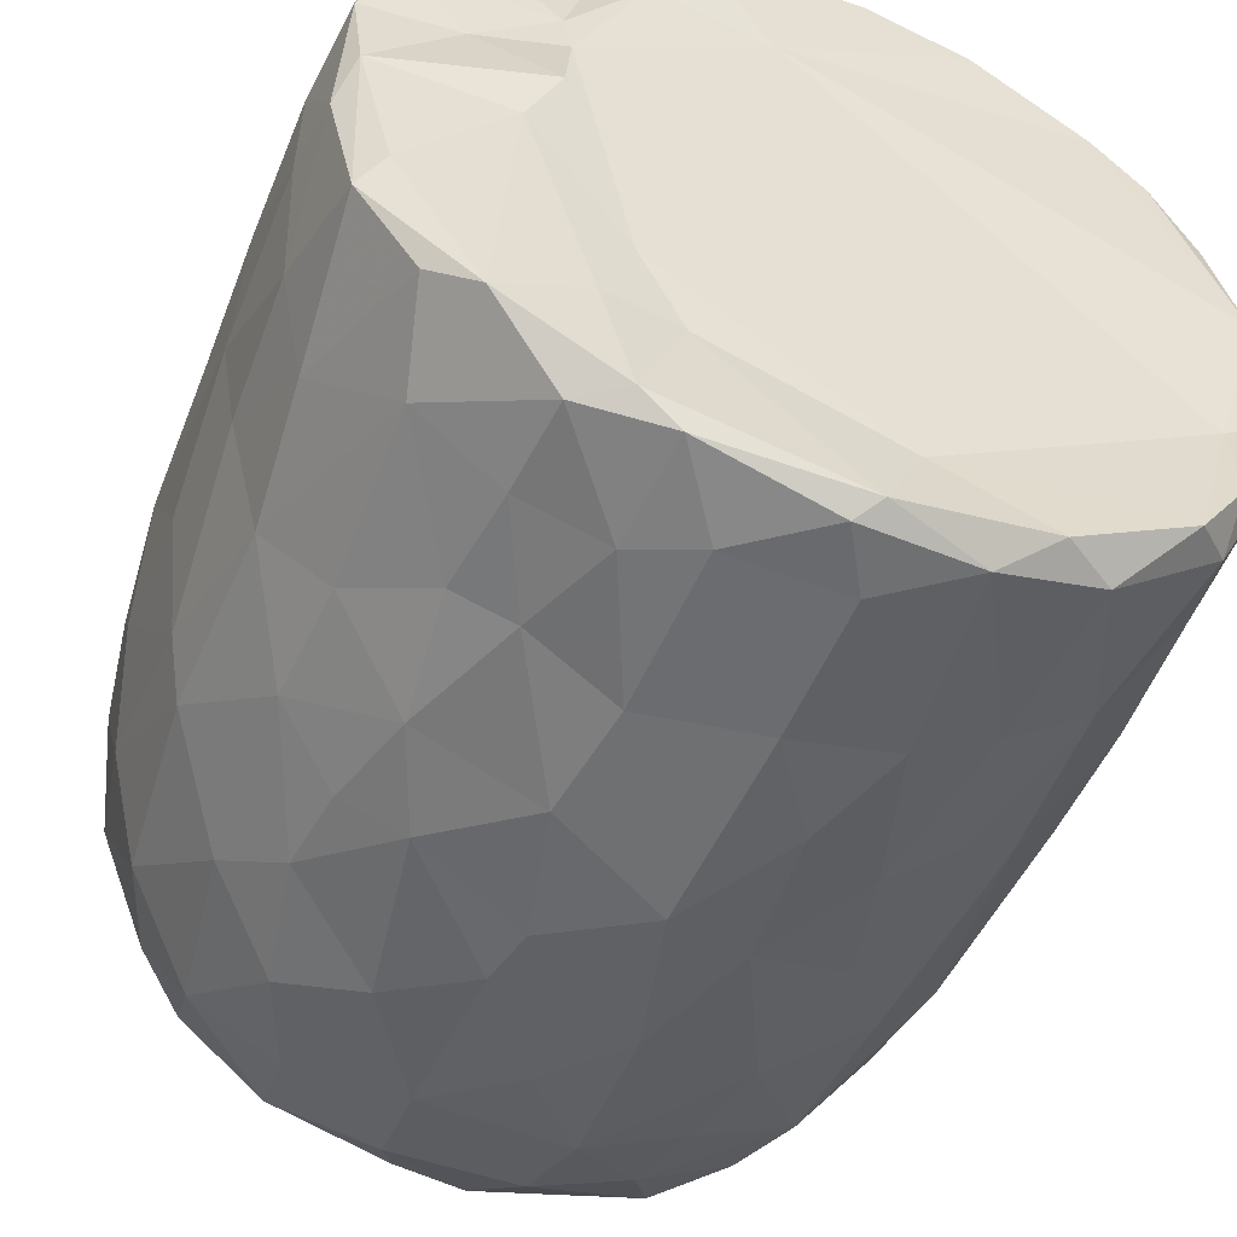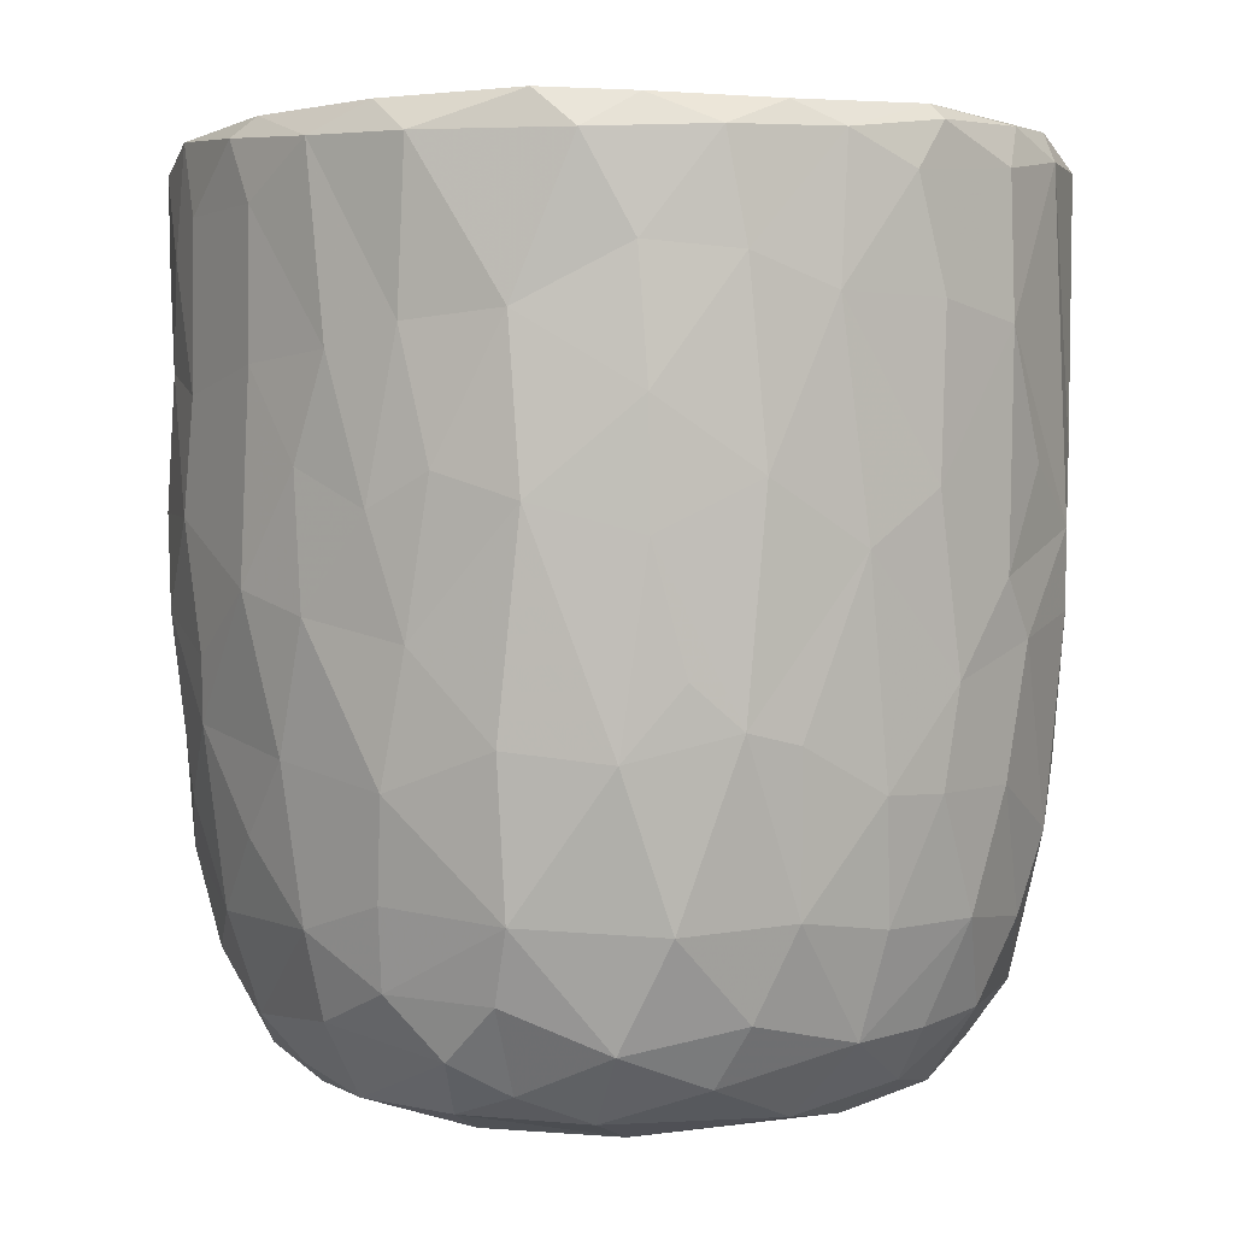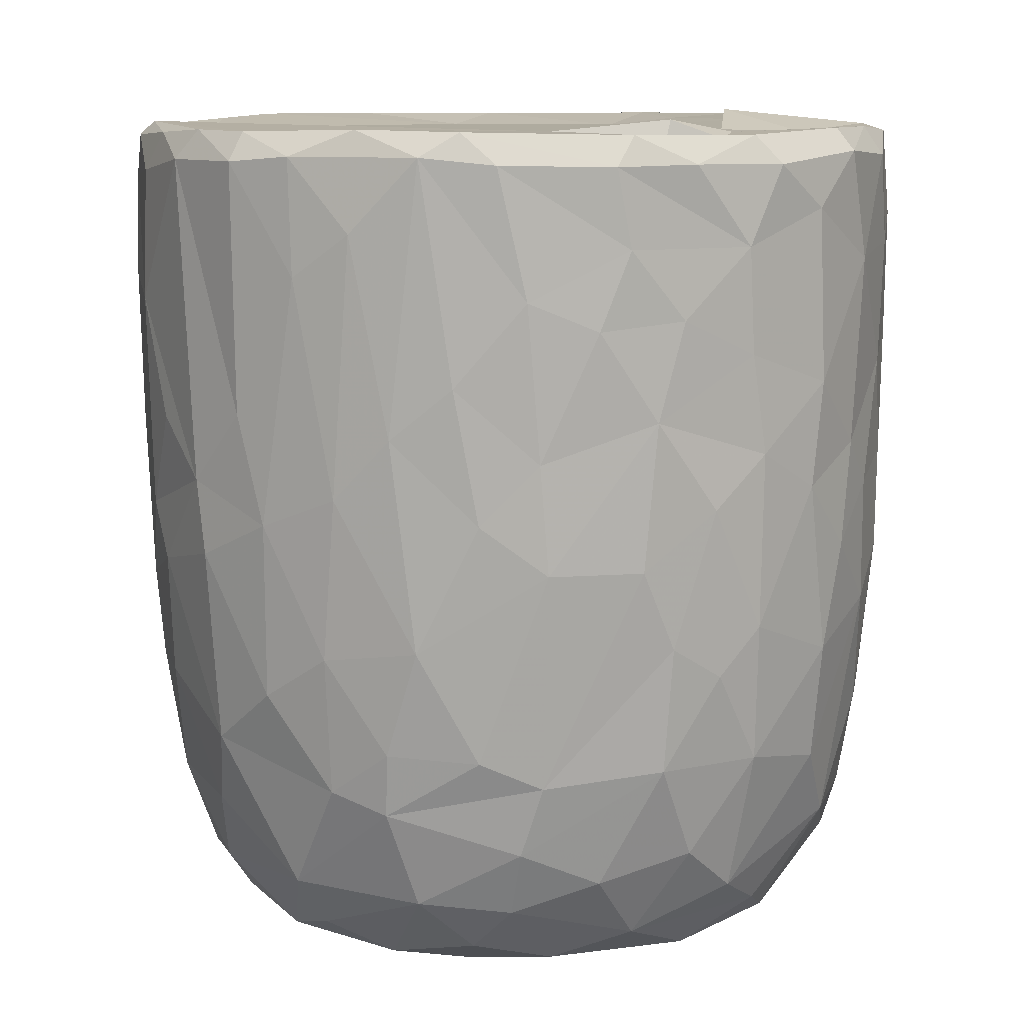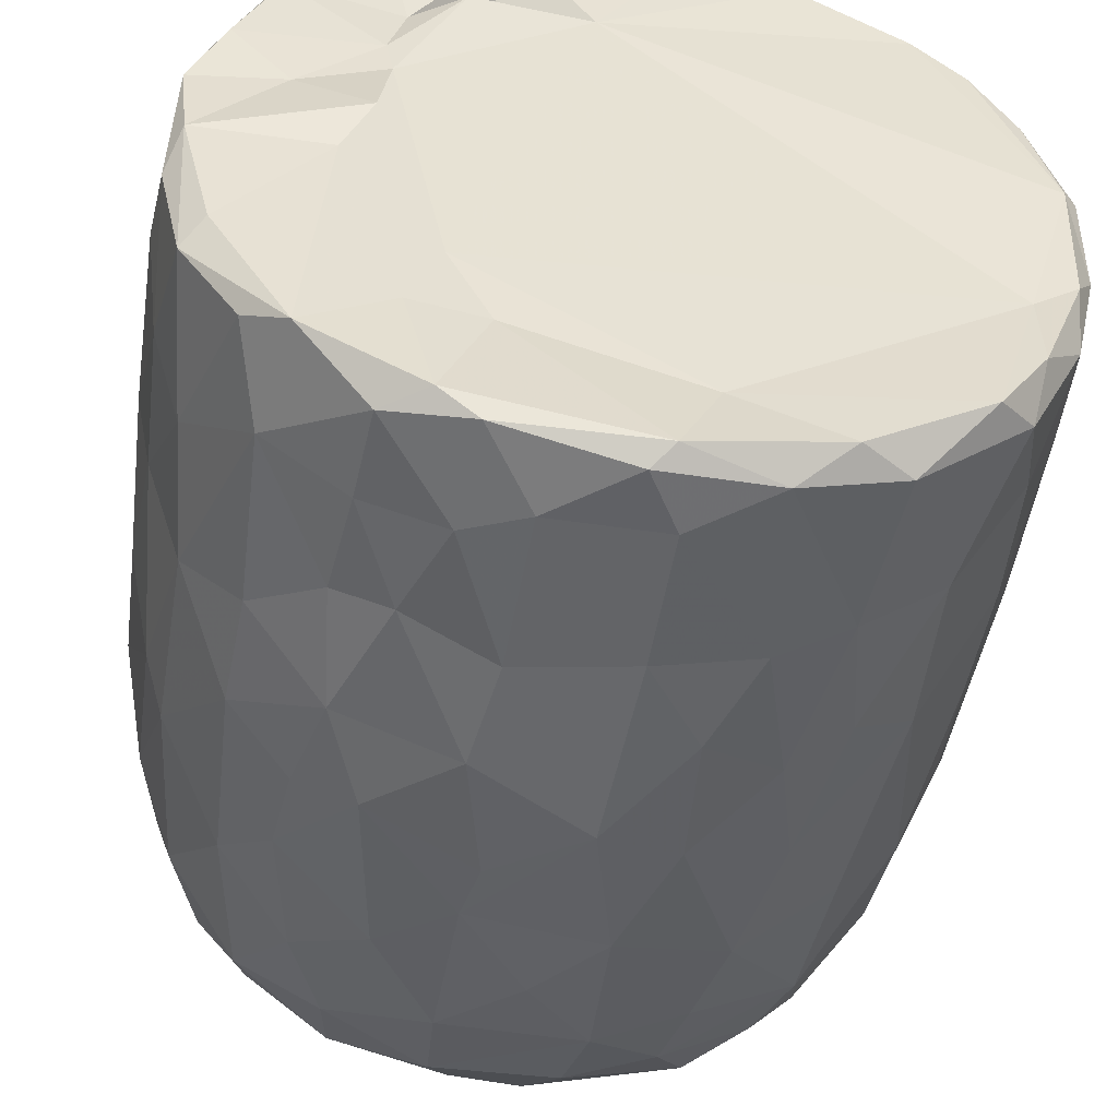
<metadata>
{"format":"obj","ext":"obj","renderer":"f3d","projection":"perspective","resolution":1024,"background":"white","views":[{"elev":-53.3,"azim":157.6,"up":"+Z"},{"elev":1.6,"azim":-124.2,"up":"+Y"},{"elev":10.6,"azim":-0.8,"up":"+Y"},{"elev":-51.2,"azim":170.9,"up":"+Z"}]}
</metadata>
<code>
v 0.1369 -0.06005 -0.9051
v 0.161 -0.1937 -0.8908
v -0.06548 0.07836 -0.9209
v 0.2046 0.2177 -0.9083
v 0.172 0.4605 -0.9048
v -0.08491 0.5112 -0.9131
v -0.2259 0.3129 -0.8915
v 0.1652 0.813 -0.9057
v -0.08785 0.8189 -0.9137
v -0.3116 0.5312 -0.8719
v 0.2992 0.7379 -0.8773
v -0.00915 0.9508 -0.9132
v -0.2676 0.9308 -0.8873
v -0.004596 -0.4068 -0.8741
v 0.1639 -0.5714 -0.8376
v -0.1619 -0.5756 -0.838
v -0.1499 -0.2467 -0.8819
v -0.4068 -0.298 -0.809
v -0.2444 0.02894 -0.8863
v 0.387 0.02676 -0.8502
v -0.4011 0.2296 -0.8365
v 0.3763 0.515 -0.8454
v 0.2832 0.9775 -0.8666
v -0.05563 0.9922 -0.876
v -0.361 -0.5128 -0.7881
v 0.32 -0.3532 -0.8331
v -0.4686 -0.01996 -0.791
v 0.4734 0.2304 -0.8145
v 0.5025 0.4962 -0.7826
v -0.4695 0.5761 -0.8063
v 0.4808 0.7235 -0.8026
v -0.4966 0.9225 -0.8062
v 0.4675 0.9291 -0.8133
v -0.3835 0.9923 -0.8085
v 0.3699 0.9944 -0.8074
v -0.1326 -0.7628 -0.7785
v 0.1499 -0.784 -0.7685
v -0.3256 -0.6858 -0.7596
v 0.4793 -0.4722 -0.7515
v 0.5379 -0.1942 -0.7469
v -0.6139 -0.2104 -0.6838
v 0.5213 -0.001315 -0.771
v -0.5276 0.3022 -0.7728
v 0.667 0.7418 -0.6739
v 0.3908 -0.6777 -0.735
v -0.5962 -0.5387 -0.652
v 0.6525 0.3523 -0.6792
v -0.6504 0.5967 -0.6816
v 0.6281 0.9976 -0.6689
v -0.1473 0.9673 -0.6786
v -0.2969 -0.9379 -0.5826
v -0.4021 -0.8154 -0.6665
v -0.07133 -0.9317 -0.6637
v 0.09661 -0.8844 -0.696
v 0.3619 -0.8851 -0.6276
v -0.5342 -0.6953 -0.638
v 0.5815 -0.6969 -0.6081
v 0.6441 -0.3255 -0.6457
v 0.6632 0.09137 -0.6683
v -0.6662 0.2453 -0.6636
v -0.7411 0.9183 -0.5882
v -0.6547 0.9966 -0.6349
v 0.4357 0.9877 -0.5435
v 0.7219 0.941 -0.5978
v 0.2402 -0.9546 -0.5774
v -0.4601 -0.8836 -0.5491
v -0.7603 -0.2359 -0.5129
v 0.7859 0.2878 -0.5049
v -0.7672 0.9713 -0.2577
v 0.2671 0.969 -0.5476
v 0.1972 -0.9928 -0.4878
v 0.5493 -0.8949 -0.462
v 0.7899 -0.148 -0.4749
v -0.8045 0.1824 -0.4746
v -0.7936 0.7182 -0.4941
v 0.3619 0.9759 -0.36
v -0.2232 -0.9871 -0.484
v -0.6552 -0.7905 -0.4474
v 0.7451 -0.5783 -0.4386
v -0.8088 0.4429 -0.4808
v 0.8149 0.5937 -0.4706
v -0.7643 0.9897 -0.4635
v 0.4882 -0.9588 -0.3955
v -0.5164 -0.9436 -0.3993
v 0.6672 -0.7672 -0.4403
v -0.8235 -0.08469 -0.4015
v 0.8489 0.9403 -0.4097
v -0.7712 -0.5579 -0.3951
v 0.07642 -1.006 -0.3859
v -0.4235 -0.9978 -0.2637
v -0.8605 -0.1783 -0.2989
v 0.8351 -0.06764 -0.3855
v 0.8706 0.3583 -0.3048
v -0.8589 0.9292 -0.3457
v 0.8023 0.9847 -0.3551
v 0.7132 -0.8682 -0.1555
v 0.8333 -0.4705 -0.2622
v 0.5355 -0.989 -0.1858
v -0.6825 -0.8682 -0.2418
v -0.7708 -0.7369 -0.217
v -0.8878 0.2908 -0.2696
v 0.883 0.6735 -0.3052
v -0.8753 0.7025 -0.306
v 0.5795 0.9974 -0.07135
v 0.7838 -0.7365 -0.184
v -0.8431 -0.5398 -0.1573
v 0.8866 -0.2709 -0.1313
v 0.8913 0.04504 -0.2023
v 0.9027 0.9337 -0.1591
v 0.07367 0.9891 0.5733
v -0.912 0.9357 -0.1045
v -0.8631 0.9848 -0.2022
v 0.4925 -0.9936 -0.01317
v -0.6278 -0.9511 -0.01768
v 0.9103 0.3858 -0.1329
v -0.92 0.6335 -0.1268
v 0.8743 0.988 -0.05889
v -0.8797 -0.2056 -0.1836
v -0.9156 0.1571 -0.05269
v 0.9162 0.7743 -0.1227
v -0.311 -1.003 0.1698
v -0.7772 -0.7911 0.0334
v 0.8417 -0.5873 -0.02759
v -0.8871 -0.307 0.01382
v -0.8732 0.9996 0.1215
v 0.4262 -0.9919 0.3131
v 0.9024 -0.1286 0.07367
v 0.9154 0.4959 0.09233
v 0.5156 1.026 0.05685
v -0.5075 -0.9862 0.2011
v 0.7788 -0.766 0.1546
v 0.8692 -0.4327 0.08015
v 0.909 0.2139 0.07565
v -0.9137 0.2745 0.1186
v -0.925 0.8665 0.05278
v 0.4885 0.9838 0.2708
v 0.6917 -0.8947 0.127
v -0.6641 -0.8973 0.2238
v -0.8441 -0.5669 0.05254
v 0.8119 -0.6359 0.1904
v -0.9209 0.63 0.1255
v -0.9055 0.9678 0.133
v 0.9148 0.7784 0.1165
v 0.5684 -0.9588 0.2469
v -0.8732 -0.3104 0.1636
v -0.8883 -0.09696 0.1905
v 0.895 0.9778 0.144
v 0.685 0.9763 0.1861
v -0.7473 -0.7809 0.2203
v -0.812 -0.5634 0.2867
v 0.8828 -0.025 0.2397
v 0.8303 -0.3945 0.3069
v -0.8665 0.1024 0.3315
v 0.8869 0.2093 0.2351
v 0.8822 0.7228 0.2854
v 0.8663 0.443 0.3212
v -0.879 0.5916 0.3321
v -0.8697 0.8925 0.3306
v 0.8198 0.9926 0.3223
v -0.826 -0.3048 0.3621
v 0.8637 0.9272 0.332
v 0.5057 0.9808 0.3661
v -0.3688 -0.9927 0.3716
v 0.6002 -0.8979 0.3919
v -0.7014 -0.7622 0.395
v -0.5378 -0.9359 0.4043
v 0.1477 -0.9929 0.4738
v 0.7378 -0.6406 0.4364
v 0.8286 -0.1232 0.3992
v -0.831 -0.0204 0.4134
v 0.8256 0.1618 0.4191
v -0.8194 0.9822 0.3871
v -0.1211 -0.9881 0.5141
v -0.8216 0.3248 0.4484
v 0.8048 0.696 0.4838
v 0.3949 -0.9492 0.518
v -0.7064 -0.586 0.4987
v 0.6951 -0.4718 0.5569
v -0.7767 0.9263 0.5287
v -0.7198 0.9934 0.5486
v 0.346 1.015 0.557
v 0.7253 0.9961 0.5372
v -0.2943 -0.95 0.5694
v 0.5647 -0.8352 0.5224
v 0.7145 -0.2047 0.5849
v 0.7578 0.03515 0.5427
v -0.7367 0.1996 0.6008
v 0.7795 0.2717 0.5089
v 0.7643 0.9452 0.5496
v -0.6092 0.9926 0.67
v -0.453 -0.871 0.5826
v -0.5169 -0.749 0.642
v -0.6947 -0.4149 0.5802
v 0.4667 0.9717 0.5119
v 0.07936 -0.9439 0.6328
v -0.7198 0.02919 0.6135
v 0.6716 0.1897 0.6534
v 0.6947 0.4294 0.6401
v 0.2651 -0.8603 0.6914
v 0.494 -0.76 0.6491
v -0.1042 -0.8965 0.6851
v 0.5435 -0.4329 0.7138
v -0.6383 0.9285 0.7039
v -0.6311 0.365 0.7027
v 0.679 0.8225 0.6542
v 0.3101 0.868 0.6134
v 0.5187 0.9878 0.7401
v -0.2307 -0.766 0.7619
v -0.5738 -0.282 0.7131
v 0.5511 0.282 0.7585
v 0.5801 0.9235 0.7442
v 0.3946 -0.6519 0.7444
v -0.426 -0.4961 0.7674
v -0.5739 0.1181 0.7421
v 0.5463 -0.1168 0.7466
v -0.01659 -0.7836 0.7757
v -0.301 -0.5403 0.8087
v -0.4372 -0.1783 0.8024
v 0.5195 0.5074 0.7784
v 0.5076 0.7463 0.7898
v -0.4963 0.6804 0.798
v -0.5034 0.9427 0.7905
v -0.3558 1.002 0.8176
v 0.2465 0.9909 0.8534
v 0.1844 -0.7108 0.7869
v 0.3265 -0.4345 0.8245
v 0.4544 -0.2222 0.7912
v 0.003855 -0.6284 0.8348
v -0.2976 -0.3933 0.8309
v 0.3452 -0.1471 0.8425
v 0.4383 0.1644 0.8172
v -0.4106 0.1913 0.832
v 0.3041 0.3678 0.8704
v 0.3617 0.5902 0.8515
v -0.3706 0.7784 0.8545
v 0.3853 0.9275 0.8409
v 0.05354 -0.4639 0.8618
v -0.08987 -0.4039 0.8652
v -0.2295 -0.1489 0.8724
v 0.2751 0.03447 0.8729
v -0.2857 0.3309 0.8737
v 0.2409 0.7468 0.8875
v -0.2182 0.9446 0.8966
v -0.1281 0.9978 0.8823
v 0.06359 0.03348 0.9055
v -0.08937 0.1434 0.9005
v 0.04443 0.2811 0.9057
v -0.1456 0.4478 0.9027
v 0.1731 0.5709 0.9002
v 0.2085 0.9244 0.8956
v -0.04969 0.9286 0.9154
v 0.01604 0.6357 0.915
f 1 2 3
f 1 3 4
f 3 5 4
f 3 6 5
f 7 6 3
f 6 8 5
f 9 6 10
f 6 9 8
f 11 5 8
f 8 9 12
f 9 13 12
f 14 2 15
f 16 17 14
f 14 17 2
f 17 18 19
f 19 3 17
f 17 3 2
f 2 1 20
f 20 1 4
f 19 21 7
f 7 3 19
f 5 22 4
f 10 6 7
f 11 22 5
f 10 13 9
f 8 12 23
f 8 23 11
f 24 12 13
f 12 24 23
f 16 14 15
f 25 18 16
f 15 2 26
f 18 17 16
f 2 20 26
f 27 19 18
f 27 21 19
f 20 4 28
f 4 22 28
f 21 10 7
f 29 28 22
f 30 10 21
f 31 22 11
f 30 13 10
f 32 13 30
f 11 33 31
f 23 33 11
f 34 13 32
f 34 24 13
f 35 33 23
f 24 35 23
f 36 16 37
f 16 15 37
f 38 16 36
f 38 25 16
f 39 26 40
f 27 18 41
f 26 20 40
f 20 42 40
f 20 28 42
f 27 43 21
f 30 21 43
f 31 29 22
f 29 31 44
f 37 15 45
f 25 38 46
f 39 45 15
f 26 39 15
f 29 47 28
f 30 43 48
f 47 29 44
f 48 32 30
f 31 33 44
f 44 33 49
f 49 33 35
f 34 50 24
f 51 52 53
f 52 36 53
f 53 36 37
f 53 37 54
f 52 38 36
f 37 45 55
f 46 38 56
f 57 45 39
f 18 25 46
f 58 39 40
f 42 28 59
f 60 43 27
f 59 28 47
f 61 32 48
f 32 62 34
f 63 49 35
f 37 55 54
f 57 55 45
f 52 56 38
f 39 58 57
f 18 46 41
f 59 40 42
f 41 60 27
f 48 43 60
f 64 44 49
f 62 32 61
f 62 50 34
f 54 65 53
f 55 65 54
f 66 56 52
f 40 59 58
f 41 67 60
f 59 47 68
f 68 47 44
f 62 69 50
f 50 70 24
f 70 35 24
f 35 70 63
f 65 71 53
f 66 52 51
f 57 72 55
f 41 46 67
f 73 58 59
f 60 67 74
f 75 61 48
f 76 70 50
f 77 51 53
f 78 56 66
f 46 56 78
f 58 79 57
f 58 73 79
f 73 59 68
f 48 80 75
f 44 81 68
f 44 64 81
f 62 61 82
f 82 69 62
f 50 69 76
f 77 53 71
f 55 83 65
f 72 83 55
f 66 84 78
f 85 72 57
f 86 74 67
f 80 48 60
f 80 60 74
f 64 87 81
f 49 87 64
f 84 66 51
f 78 88 46
f 88 67 46
f 89 77 71
f 51 90 84
f 90 51 77
f 83 71 65
f 79 85 57
f 91 86 67
f 73 68 92
f 68 81 93
f 94 61 75
f 61 94 82
f 70 76 63
f 87 49 95
f 96 72 85
f 73 97 79
f 68 93 92
f 98 89 71
f 78 84 99
f 78 100 88
f 91 67 88
f 92 97 73
f 91 74 86
f 80 74 101
f 102 93 81
f 80 103 75
f 87 102 81
f 76 104 63
f 83 98 71
f 96 83 72
f 96 85 105
f 85 79 105
f 79 97 105
f 106 91 88
f 92 107 97
f 91 101 74
f 93 108 92
f 80 101 103
f 103 94 75
f 87 109 102
f 110 76 69
f 63 104 49
f 98 83 96
f 99 100 78
f 106 88 100
f 92 108 107
f 111 94 103
f 82 94 112
f 89 90 77
f 113 89 98
f 99 84 114
f 102 115 93
f 103 101 116
f 95 117 87
f 117 109 87
f 112 69 82
f 91 106 118
f 119 91 118
f 119 101 91
f 115 108 93
f 109 120 102
f 111 112 94
f 49 104 95
f 104 117 95
f 114 84 90
f 116 101 119
f 115 102 120
f 103 116 111
f 89 121 90
f 99 122 100
f 97 123 105
f 97 107 123
f 118 106 124
f 111 125 112
f 126 121 89
f 113 126 89
f 122 99 114
f 122 106 100
f 108 127 107
f 124 119 118
f 120 128 115
f 125 69 112
f 129 117 104
f 90 130 114
f 131 96 105
f 107 132 123
f 115 127 108
f 115 133 127
f 134 116 119
f 135 111 116
f 110 136 76
f 136 104 76
f 121 130 90
f 113 98 137
f 96 137 98
f 122 114 138
f 105 123 131
f 106 122 139
f 139 124 106
f 132 140 123
f 141 116 134
f 141 135 116
f 142 111 135
f 109 143 120
f 111 142 125
f 136 129 104
f 144 113 137
f 96 131 137
f 140 131 123
f 145 124 139
f 107 127 132
f 128 133 115
f 138 114 130
f 146 124 145
f 124 146 119
f 134 119 146
f 120 143 128
f 109 147 143
f 109 117 147
f 148 117 129
f 138 149 122
f 122 150 139
f 127 151 132
f 133 151 127
f 148 147 117
f 126 113 144
f 150 122 149
f 145 139 150
f 132 152 140
f 152 132 151
f 153 134 146
f 133 154 151
f 147 155 143
f 136 148 129
f 154 128 156
f 133 128 154
f 157 141 134
f 156 128 155
f 155 128 143
f 157 135 141
f 158 142 135
f 148 159 147
f 160 145 150
f 157 134 153
f 158 135 157
f 147 161 155
f 136 162 148
f 163 130 121
f 164 144 137
f 138 165 149
f 164 137 131
f 165 150 149
f 160 146 145
f 159 161 147
f 125 110 69
f 162 159 148
f 163 166 130
f 167 121 126
f 138 130 166
f 168 164 131
f 168 131 140
f 151 169 152
f 170 146 160
f 153 146 170
f 154 156 171
f 172 142 158
f 142 172 125
f 173 163 121
f 152 168 140
f 154 171 151
f 174 157 153
f 175 156 155
f 175 155 161
f 176 167 126
f 176 126 144
f 164 176 144
f 165 138 166
f 177 150 165
f 169 168 152
f 169 178 168
f 151 171 169
f 179 158 157
f 172 180 125
f 181 136 110
f 162 182 159
f 167 173 121
f 183 166 163
f 164 168 184
f 177 160 150
f 178 169 185
f 186 169 171
f 153 170 187
f 153 187 174
f 156 188 171
f 175 188 156
f 161 189 175
f 189 159 182
f 189 161 159
f 180 190 125
f 181 162 136
f 163 173 183
f 166 183 191
f 184 176 164
f 166 192 165
f 191 192 166
f 193 160 177
f 185 169 186
f 171 188 186
f 179 172 158
f 172 179 180
f 190 110 125
f 194 182 162
f 181 194 162
f 195 167 176
f 177 165 192
f 193 170 160
f 170 196 187
f 197 186 188
f 198 188 175
f 179 157 187
f 187 157 174
f 195 173 167
f 199 195 176
f 168 200 184
f 193 177 192
f 200 168 178
f 196 170 193
f 173 201 183
f 184 199 176
f 178 185 202
f 186 197 185
f 188 198 197
f 203 179 204
f 189 205 175
f 203 180 179
f 110 206 181
f 181 206 194
f 194 207 182
f 201 173 195
f 183 208 191
f 208 183 201
f 184 200 199
f 202 200 178
f 196 193 209
f 197 198 210
f 179 187 204
f 198 175 205
f 203 190 180
f 189 182 211
f 208 192 191
f 199 200 212
f 200 202 212
f 192 213 193
f 193 213 209
f 214 196 209
f 185 197 215
f 187 196 214
f 189 211 205
f 182 207 211
f 195 216 201
f 195 199 216
f 217 213 192
f 209 213 218
f 185 215 202
f 209 218 214
f 197 210 215
f 214 204 187
f 219 198 220
f 205 220 198
f 203 204 221
f 211 220 205
f 190 203 222
f 190 223 110
f 224 194 206
f 201 216 208
f 225 216 199
f 217 192 208
f 212 225 199
f 225 212 226
f 202 226 212
f 226 202 227
f 215 227 202
f 214 221 204
f 198 219 210
f 222 203 221
f 223 190 222
f 224 207 194
f 228 208 216
f 225 228 216
f 217 208 228
f 213 217 229
f 213 229 218
f 230 227 231
f 215 231 227
f 232 214 218
f 210 231 215
f 221 214 232
f 210 219 233
f 220 234 219
f 221 235 222
f 236 220 211
f 207 224 236
f 207 236 211
f 110 224 206
f 225 226 228
f 237 228 226
f 237 217 228
f 238 229 217
f 238 217 237
f 230 237 226
f 229 238 239
f 227 230 226
f 229 239 218
f 240 230 231
f 232 218 239
f 210 233 231
f 235 232 241
f 235 221 232
f 219 234 233
f 220 242 234
f 235 243 222
f 243 223 222
f 243 244 223
f 223 244 110
f 244 224 110
f 245 238 237
f 239 238 245
f 240 245 237
f 240 237 230
f 246 239 245
f 241 232 239
f 241 239 246
f 233 247 245
f 233 245 240
f 231 233 240
f 248 241 246
f 248 243 241
f 234 249 233
f 243 235 241
f 242 249 234
f 250 242 220
f 220 236 250
f 224 250 236
f 244 243 251
f 244 251 250
f 224 244 250
f 247 246 245
f 248 246 247
f 252 248 247
f 252 247 249
f 233 249 247
f 243 248 252
f 251 243 252
f 252 249 242
f 251 252 242
f 250 251 242

</code>
